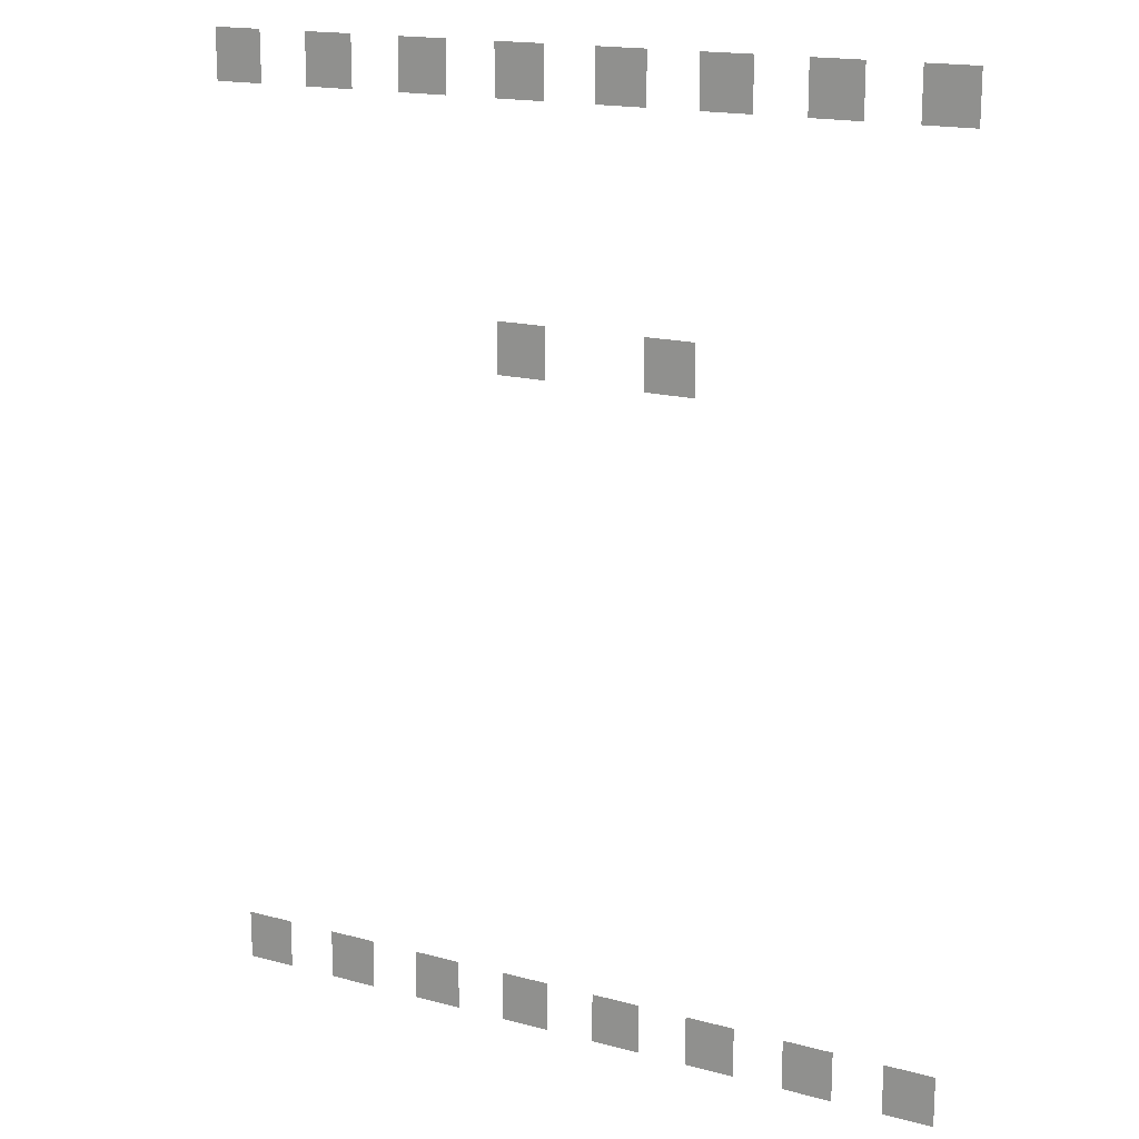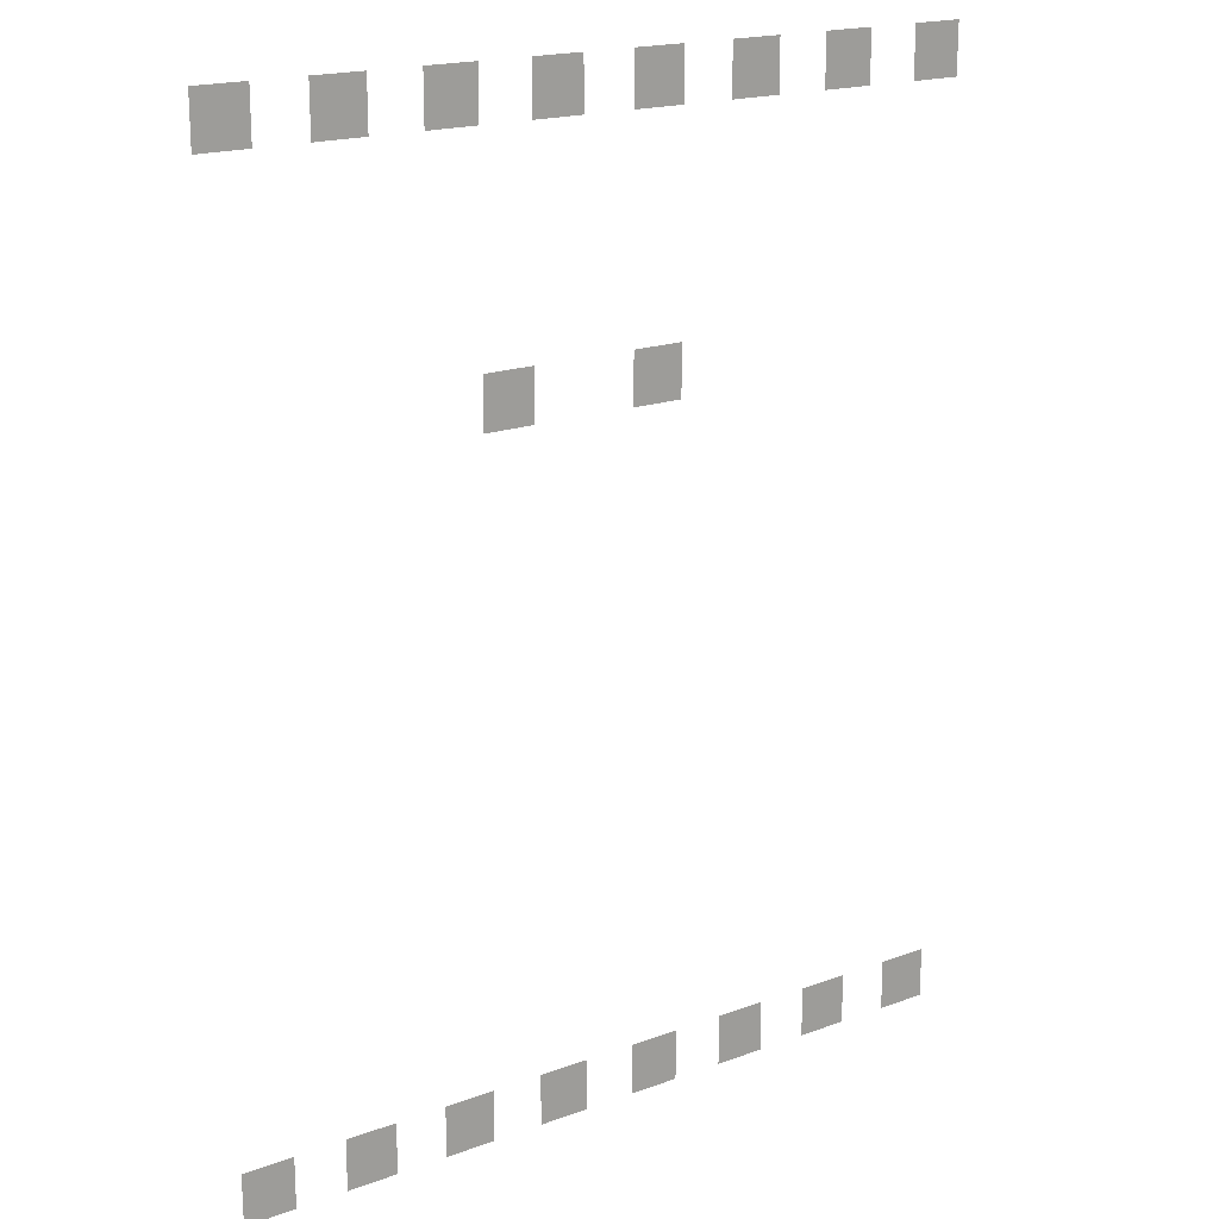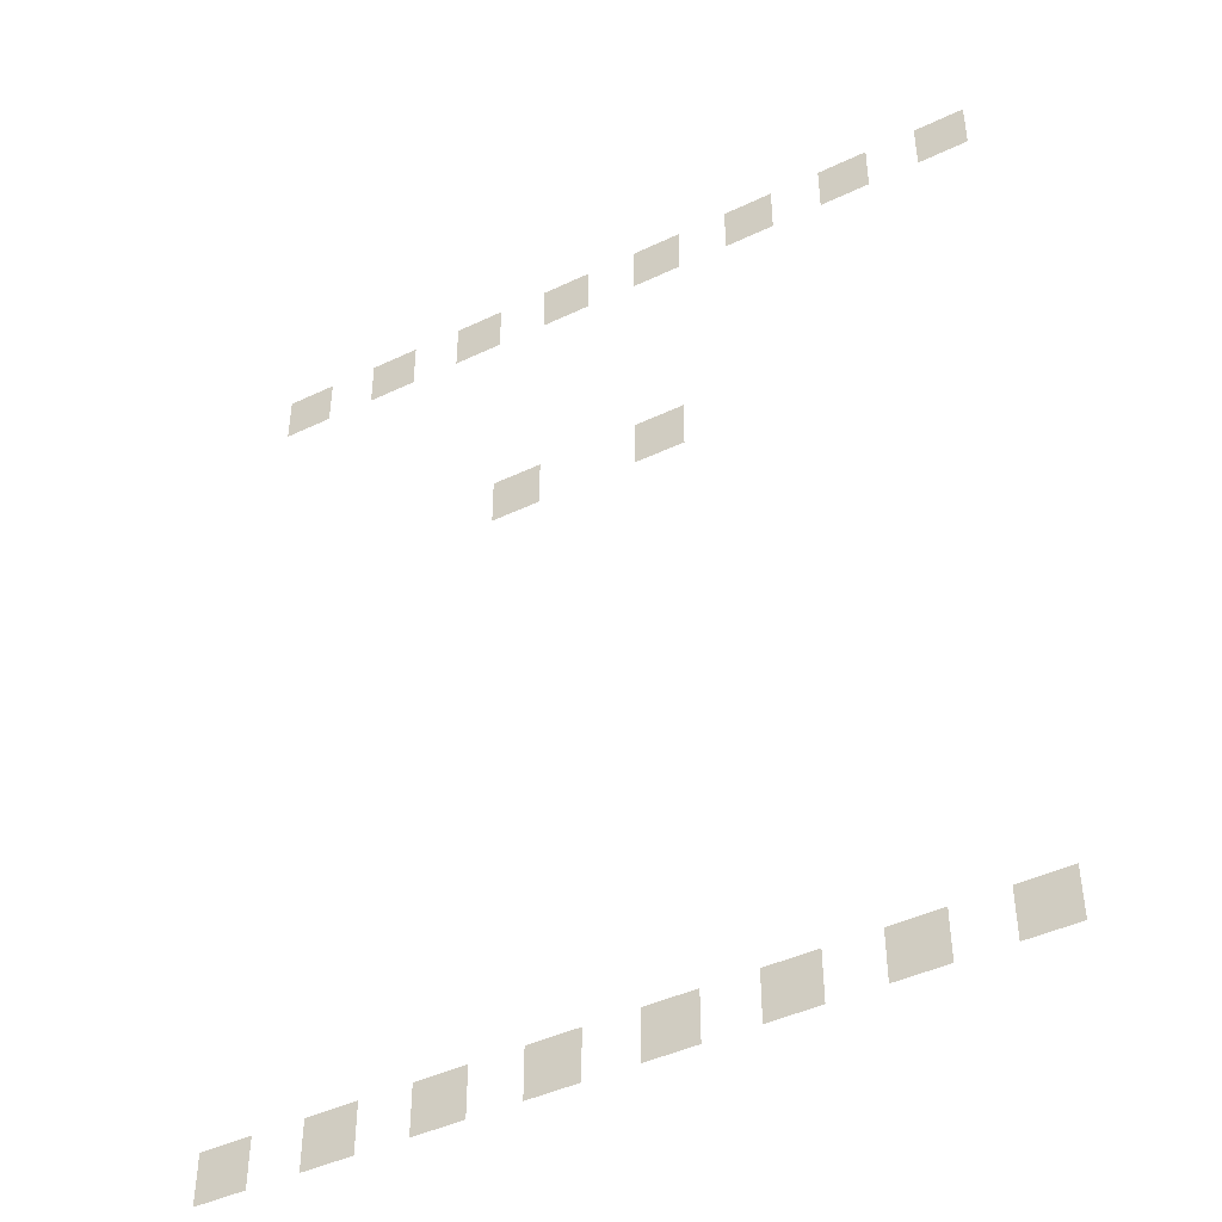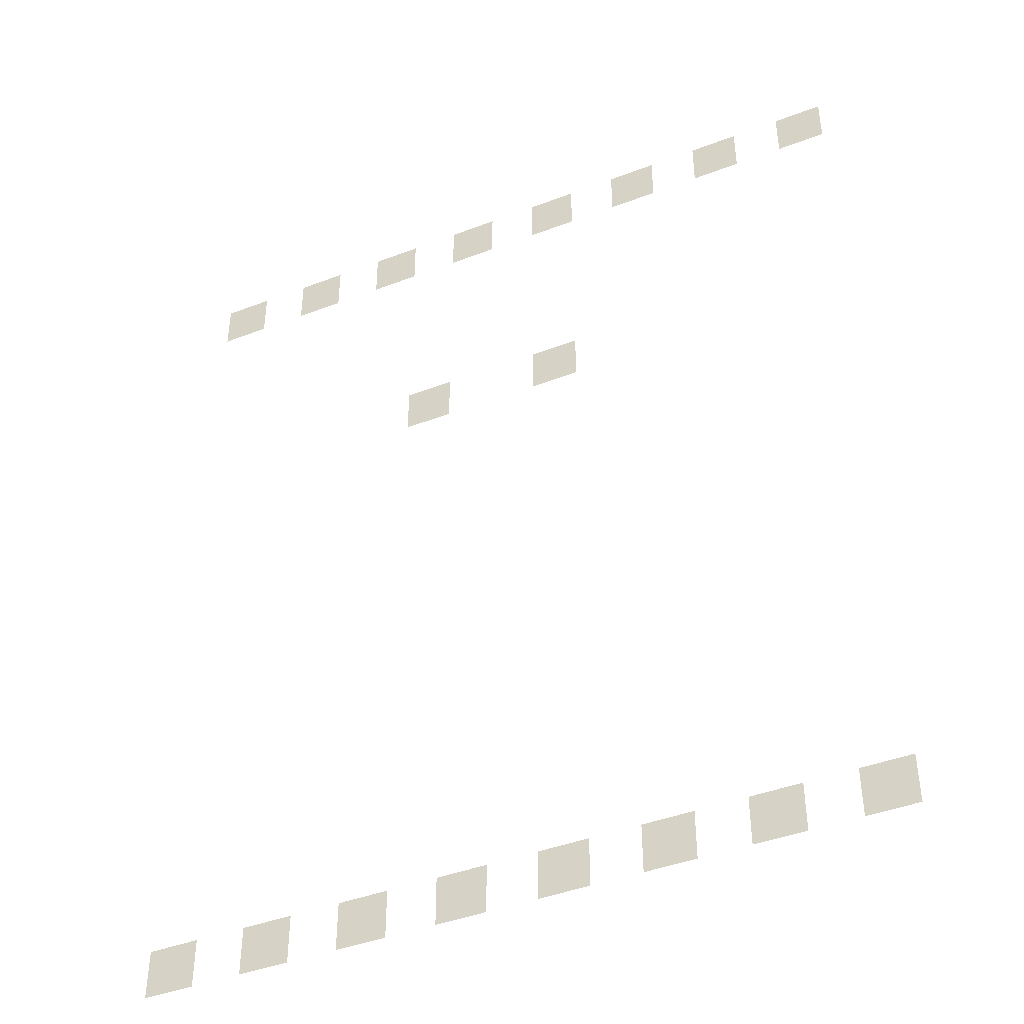
<metadata>
{"format":"obj","ext":"obj","renderer":"f3d","projection":"perspective","resolution":1024,"background":"white","views":[{"elev":17.0,"azim":-151.7,"up":"+Y"},{"elev":18.6,"azim":-35.0,"up":"+Y"},{"elev":-44.3,"azim":29.1,"up":"+Y"},{"elev":-43.1,"azim":24.4,"up":"+Y"}]}
</metadata>
<code>
v -7 -7 0
v -8 -7 0
v -8 -6 0
v -7 -6 0
v -9 -7 0
v -10 -7 0
v -10 -6 0
v -9 -6 0
v -11 -7 0
v -12 -7 0
v -12 -6 0
v -11 -6 0
v -13 -7 0
v -14 -7 0
v -14 -6 0
v -13 -6 0
v -15 -7 0
v -16 -7 0
v -16 -6 0
v -15 -6 0
v -17 -7 0
v -18 -7 0
v -18 -6 0
v -17 -6 0
v -19 -7 0
v -20 -7 0
v -20 -6 0
v -19 -6 0
v -21 -7 0
v -22 -7 0
v -22 -6 0
v -21 -6 0
v -13 -12 0
v -14 -12 0
v -14 -11 0
v -13 -11 0
v -16 -12 0
v -17 -12 0
v -17 -11 0
v -16 -11 0
v -7 -25 0
v -8 -25 0
v -8 -24 0
v -7 -24 0
v -9 -25 0
v -10 -25 0
v -10 -24 0
v -9 -24 0
v -11 -25 0
v -12 -25 0
v -12 -24 0
v -11 -24 0
v -13 -25 0
v -14 -25 0
v -14 -24 0
v -13 -24 0
v -15 -25 0
v -16 -25 0
v -16 -24 0
v -15 -24 0
v -17 -25 0
v -18 -25 0
v -18 -24 0
v -17 -24 0
v -19 -25 0
v -20 -25 0
v -20 -24 0
v -19 -24 0
v -21 -25 0
v -22 -25 0
v -22 -24 0
v -21 -24 0
g medRoom1_mesh_0004
f 1 2 3 4
f 5 6 7 8
f 9 10 11 12
f 13 14 15 16
f 17 18 19 20
f 21 22 23 24
f 25 26 27 28
f 29 30 31 32
f 33 34 35 36
f 37 38 39 40
f 41 42 43 44
f 45 46 47 48
f 49 50 51 52
f 53 54 55 56
f 57 58 59 60
f 61 62 63 64
f 65 66 67 68
f 69 70 71 72

</code>
